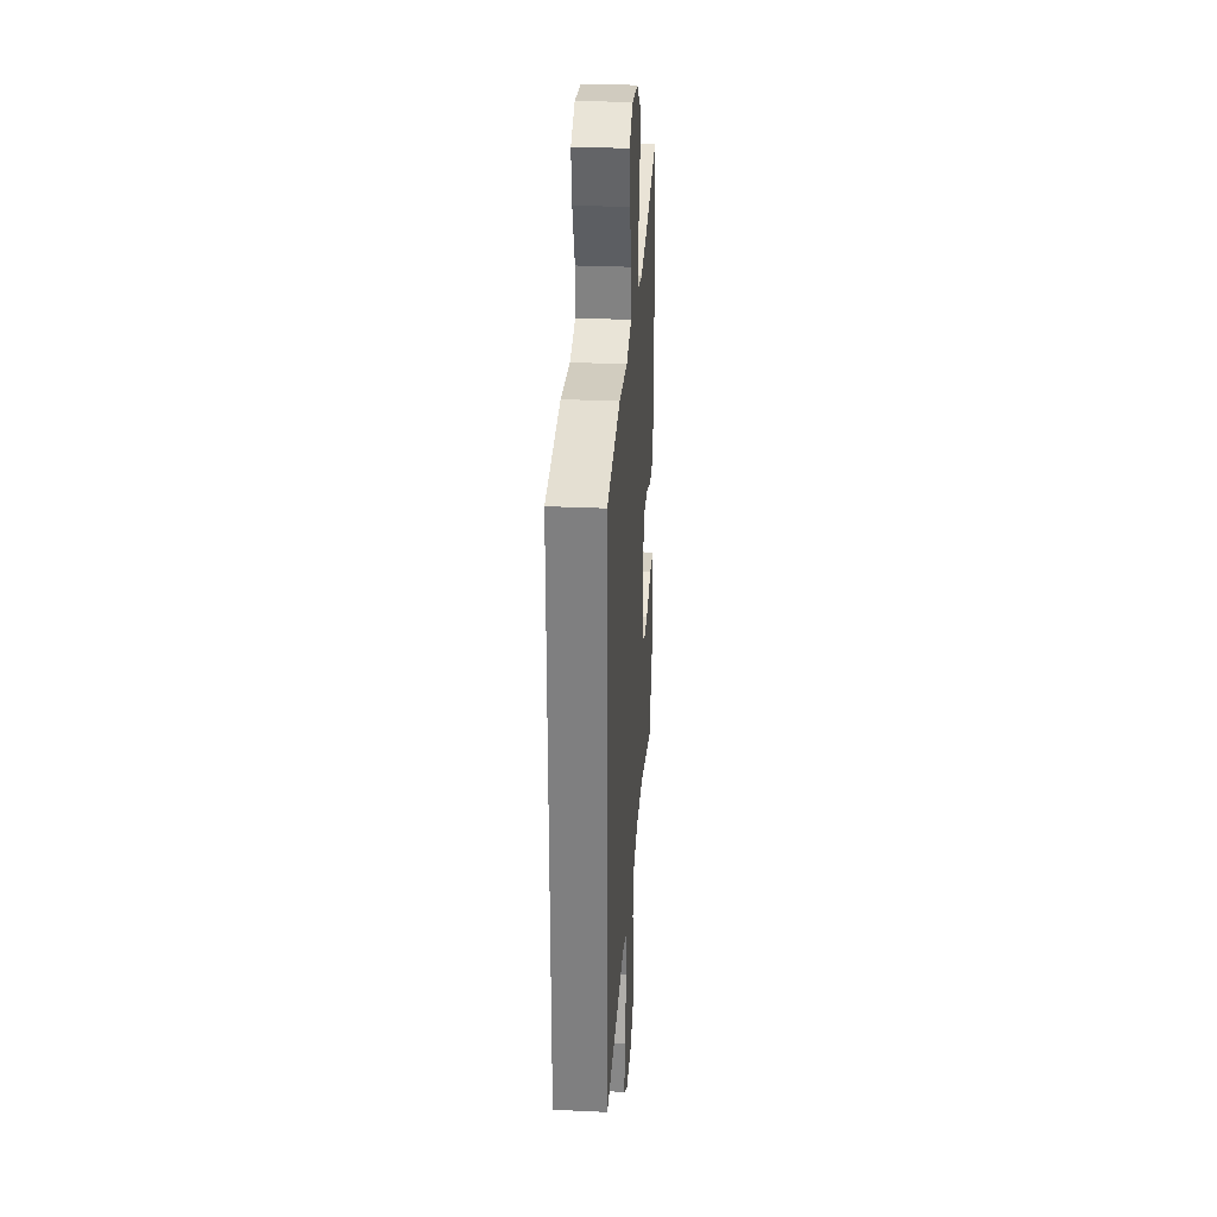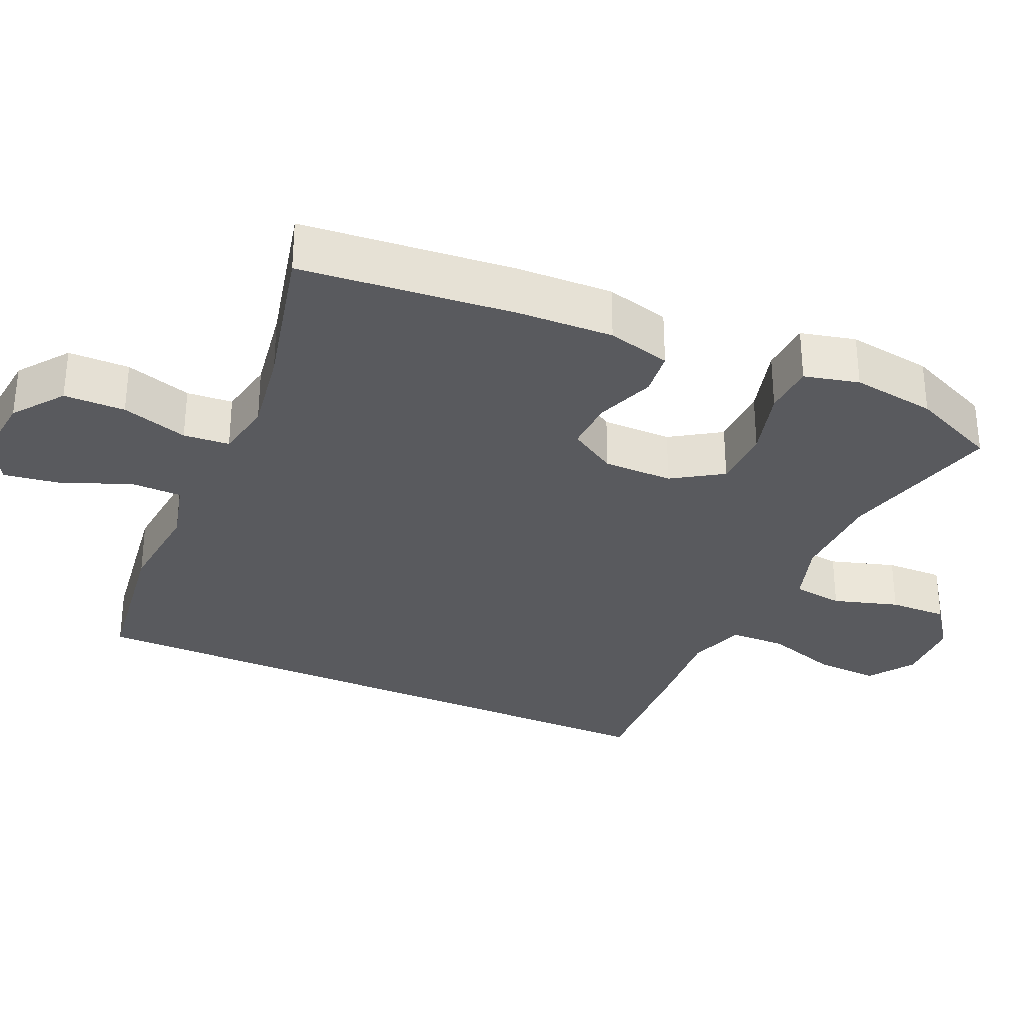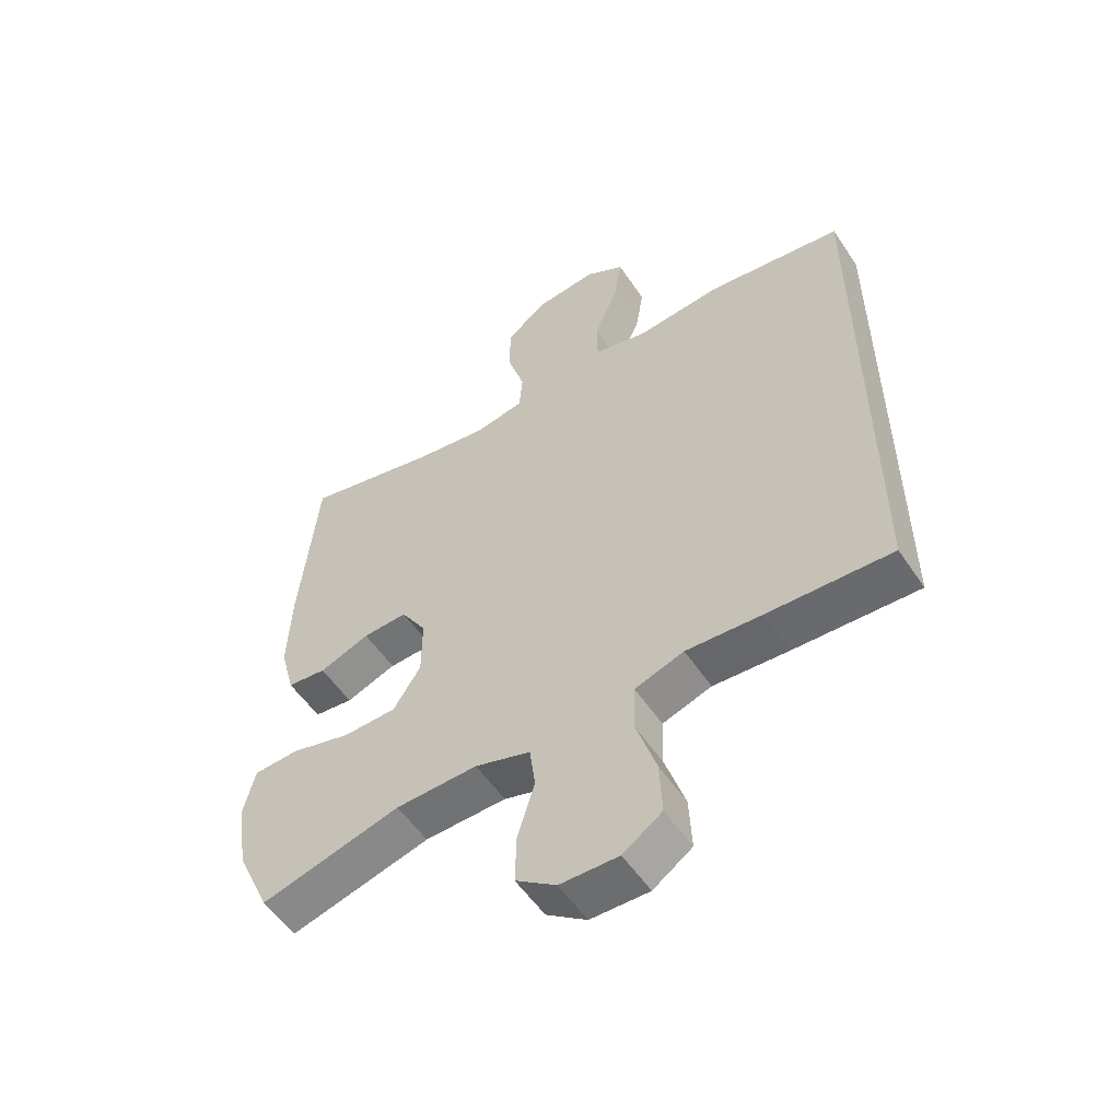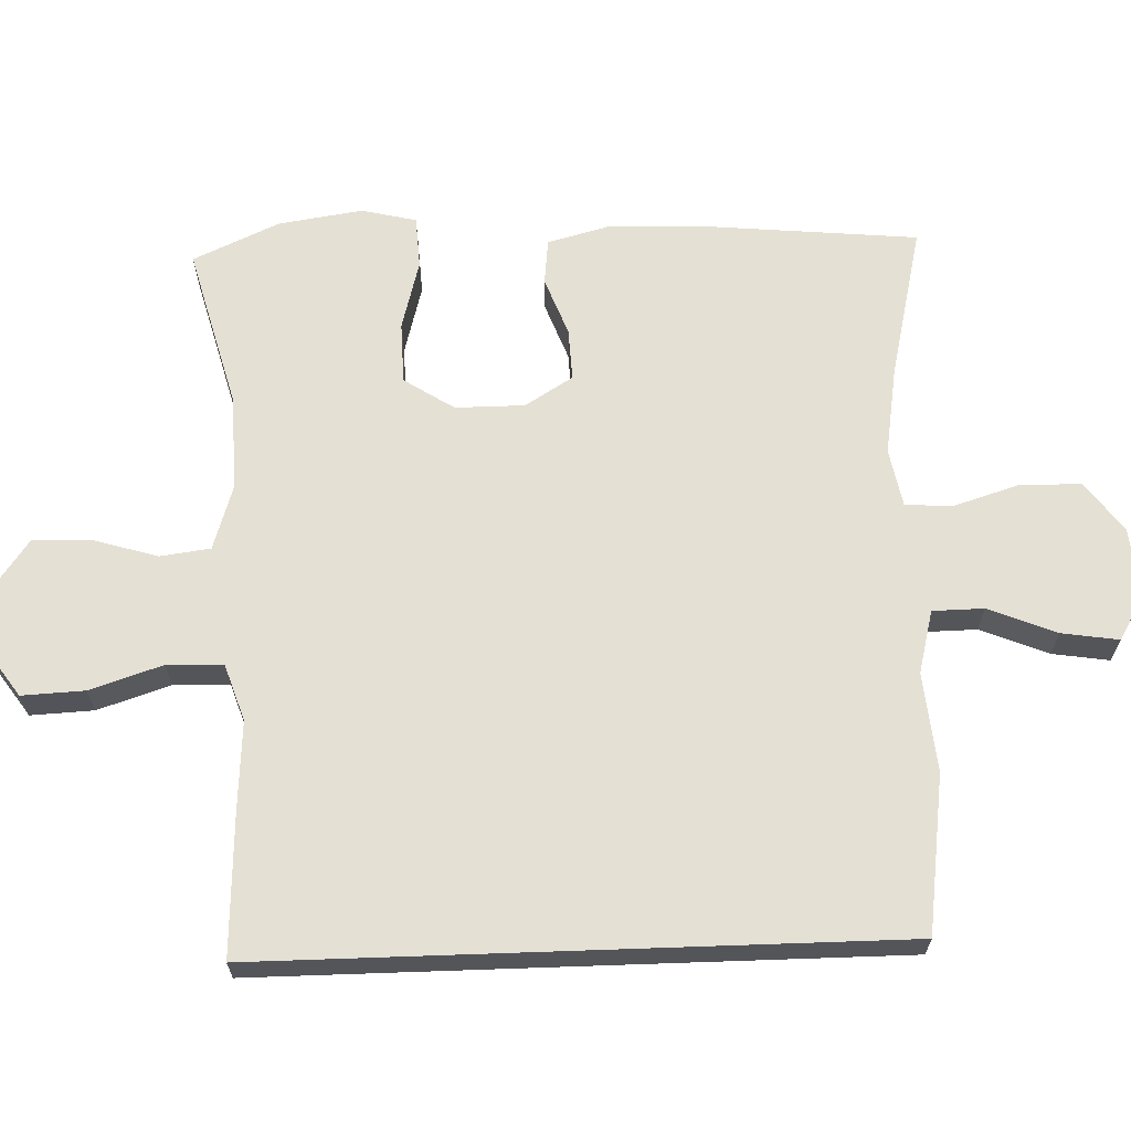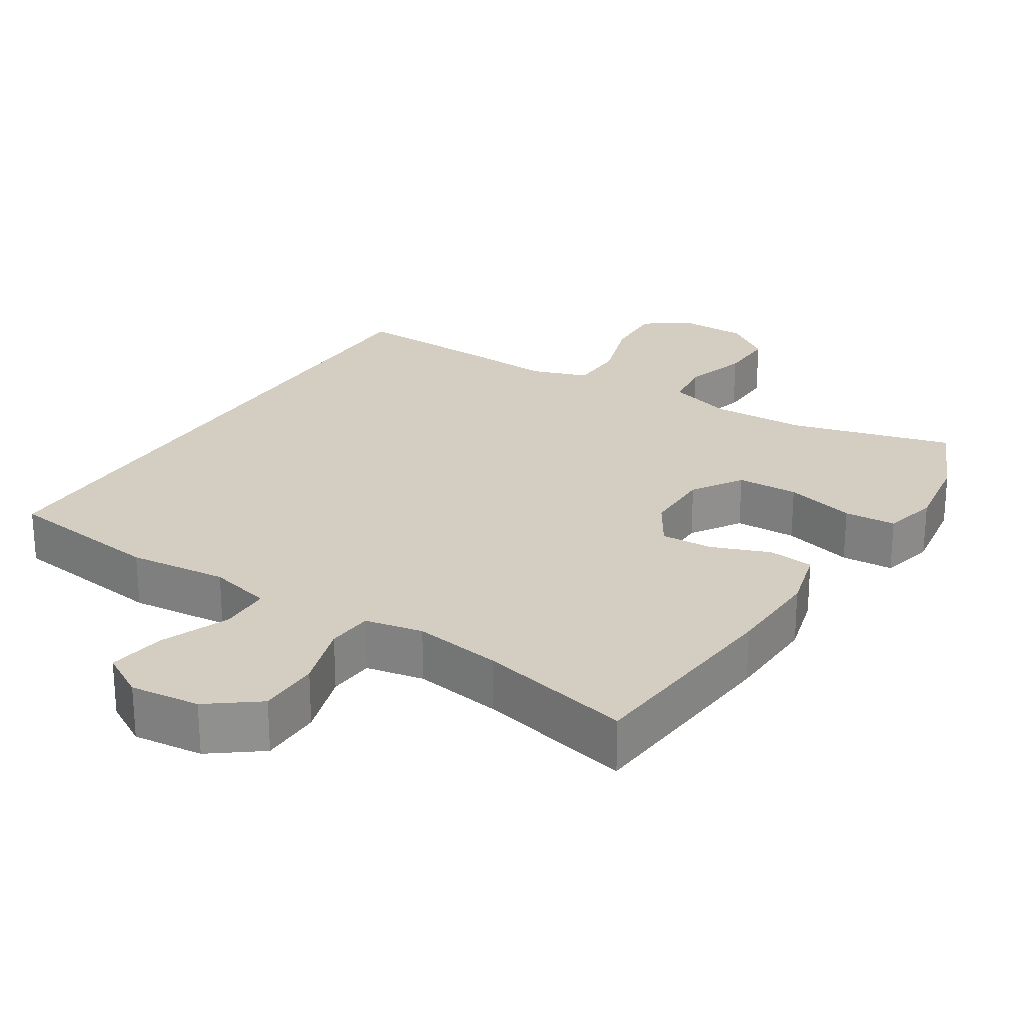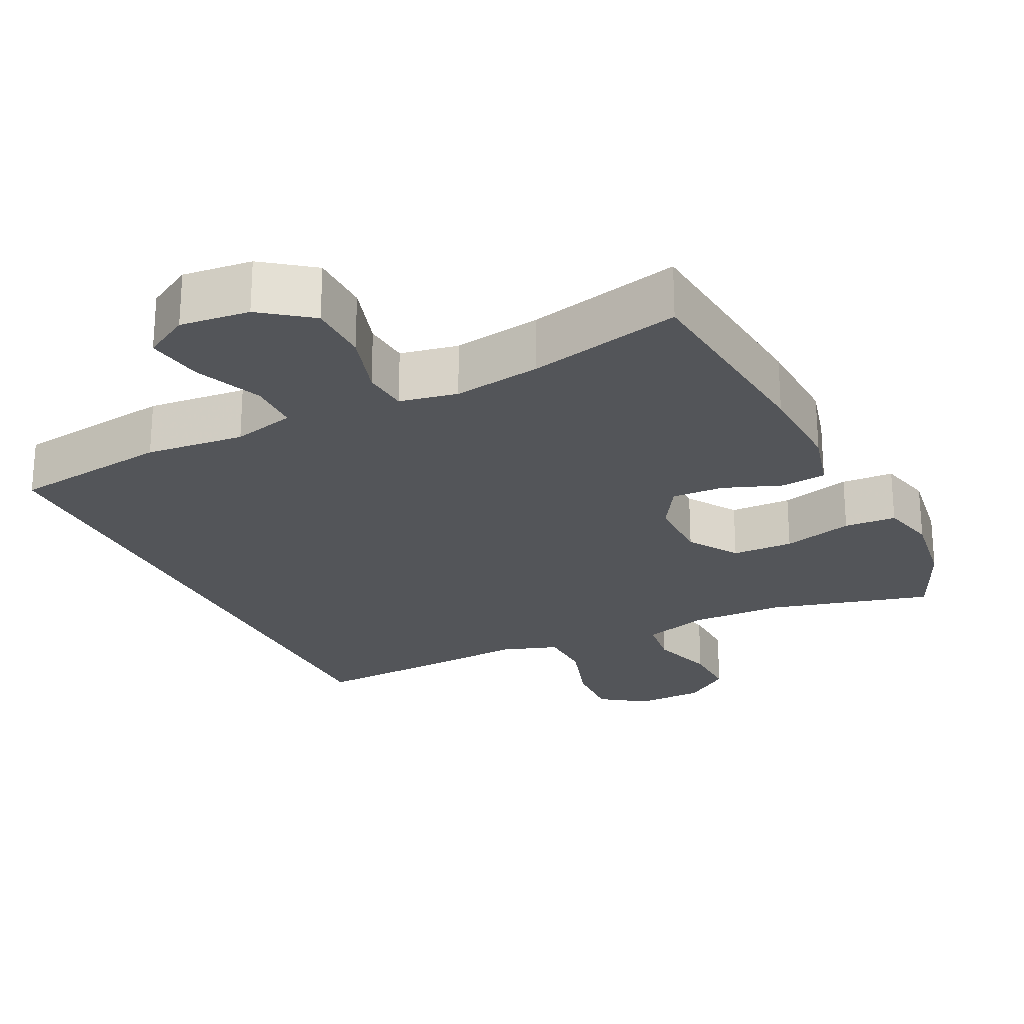
<metadata>
{"format":"obj","ext":"obj","renderer":"f3d","projection":"perspective","resolution":1024,"background":"white","views":[{"elev":29.6,"azim":-86.1,"up":"+Z"},{"elev":-31.7,"azim":66.1,"up":"+Y"},{"elev":-54.7,"azim":-146.7,"up":"+Z"},{"elev":65.7,"azim":-92.0,"up":"+Y"},{"elev":24.9,"azim":32.1,"up":"+Y"},{"elev":-24.1,"azim":26.1,"up":"+Y"}]}
</metadata>
<code>
v -0.5 0.07 -0.437
v -0.5 0.07 0.43
v -0.283 0.07 0.46
v -0.148 0.07 0.447
v -0.062 0.07 0.469
v -0.061 0.07 0.539
v -0.099 0.07 0.632
v -0.111 0.07 0.71
v -0.049 0.07 0.746
v 0.046 0.07 0.736
v 0.114 0.07 0.685
v 0.115 0.07 0.601
v 0.087 0.07 0.51
v 0.092 0.07 0.447
v 0.171 0.07 0.432
v 0.291 0.07 0.451
v 0.5 0.07 0.5
v 0.528 0.07 0.208
v 0.533 0.07 0.077
v 0.51 0.07 -0.01
v 0.448 0.07 -0.017
v 0.368 0.07 0.013
v 0.297 0.07 0.016
v 0.257 0.07 -0.049
v 0.257 0.07 -0.144
v 0.301 0.07 -0.212
v 0.385 0.07 -0.214
v 0.481 0.07 -0.188
v 0.552 0.07 -0.192
v 0.57 0.07 -0.267
v 0.553 0.07 -0.382
v 0.5 0.07 -0.5
v 0.278 0.07 -0.441
v 0.148 0.07 -0.438
v 0.06 0.07 -0.466
v 0.051 0.07 -0.535
v 0.078 0.07 -0.624
v 0.08 0.07 -0.703
v 0.016 0.07 -0.749
v -0.077 0.07 -0.751
v -0.139 0.07 -0.708
v -0.135 0.07 -0.622
v -0.103 0.07 -0.523
v -0.105 0.07 -0.446
v -0.183 0.07 -0.42
v -0.303 0.07 -0.428
v -0.5 0 -0.437
v -0.5 0 0.43
v -0.283 0 0.46
v -0.148 0 0.447
v -0.062 0 0.469
v -0.061 0 0.539
v -0.099 0 0.632
v -0.111 0 0.71
v -0.049 0 0.746
v 0.046 0 0.736
v 0.114 0 0.685
v 0.115 0 0.601
v 0.087 0 0.51
v 0.092 0 0.447
v 0.171 0 0.432
v 0.291 0 0.451
v 0.5 0 0.5
v 0.528 0 0.208
v 0.533 0 0.077
v 0.51 0 -0.01
v 0.448 0 -0.017
v 0.368 0 0.013
v 0.297 0 0.016
v 0.257 0 -0.049
v 0.257 0 -0.144
v 0.301 0 -0.212
v 0.385 0 -0.214
v 0.481 0 -0.188
v 0.552 0 -0.192
v 0.57 0 -0.267
v 0.553 0 -0.382
v 0.5 0 -0.5
v 0.278 0 -0.441
v 0.148 0 -0.438
v 0.06 0 -0.466
v 0.051 0 -0.535
v 0.078 0 -0.624
v 0.08 0 -0.703
v 0.016 0 -0.749
v -0.077 0 -0.751
v -0.139 0 -0.708
v -0.135 0 -0.622
v -0.103 0 -0.523
v -0.105 0 -0.446
v -0.183 0 -0.42
v -0.303 0 -0.428
f 2 3 4
f 1 2 4
f 46 1 4
f 45 46 4
f 44 45 4 5
f 43 44 5
f 41 42 43
f 40 41 43
f 39 40 43
f 38 39 43
f 37 38 43
f 36 37 43
f 35 36 43 5
f 34 35 5 6
f 33 34 6
f 31 32 33
f 30 31 33
f 29 30 33
f 28 29 33
f 27 28 33
f 26 27 33
f 25 26 33
f 25 33 6
f 7 8 9
f 6 7 9
f 25 6 9
f 24 25 9
f 20 21 22
f 19 20 22
f 18 19 22
f 17 18 22
f 16 17 22
f 15 16 22 23
f 14 15 23 24
f 11 12 13
f 10 11 13
f 9 10 13
f 9 13 14
f 9 14 24
f 50 49 48
f 50 48 47
f 50 47 92
f 50 92 91
f 51 50 91 90
f 51 90 89
f 89 88 87
f 89 87 86
f 89 86 85
f 89 85 84
f 89 84 83
f 89 83 82
f 51 89 82 81
f 52 51 81 80
f 52 80 79
f 79 78 77
f 79 77 76
f 79 76 75
f 79 75 74
f 79 74 73
f 79 73 72
f 79 72 71
f 52 79 71
f 55 54 53
f 55 53 52
f 55 52 71
f 55 71 70
f 68 67 66
f 68 66 65
f 68 65 64
f 68 64 63
f 68 63 62
f 69 68 62 61
f 70 69 61 60
f 59 58 57
f 59 57 56
f 59 56 55
f 60 59 55
f 70 60 55
f 1 47 48 2
f 2 48 49 3
f 3 49 50 4
f 4 50 51 5
f 5 51 52 6
f 6 52 53 7
f 7 53 54 8
f 8 54 55 9
f 9 55 56 10
f 10 56 57 11
f 11 57 58 12
f 12 58 59 13
f 13 59 60 14
f 14 60 61 15
f 15 61 62 16
f 16 62 63 17
f 17 63 64 18
f 18 64 65 19
f 19 65 66 20
f 20 66 67 21
f 21 67 68 22
f 22 68 69 23
f 23 69 70 24
f 24 70 71 25
f 25 71 72 26
f 26 72 73 27
f 27 73 74 28
f 28 74 75 29
f 29 75 76 30
f 30 76 77 31
f 31 77 78 32
f 32 78 79 33
f 33 79 80 34
f 34 80 81 35
f 35 81 82 36
f 36 82 83 37
f 37 83 84 38
f 38 84 85 39
f 39 85 86 40
f 40 86 87 41
f 41 87 88 42
f 42 88 89 43
f 43 89 90 44
f 44 90 91 45
f 45 91 92 46
f 46 92 47 1

</code>
